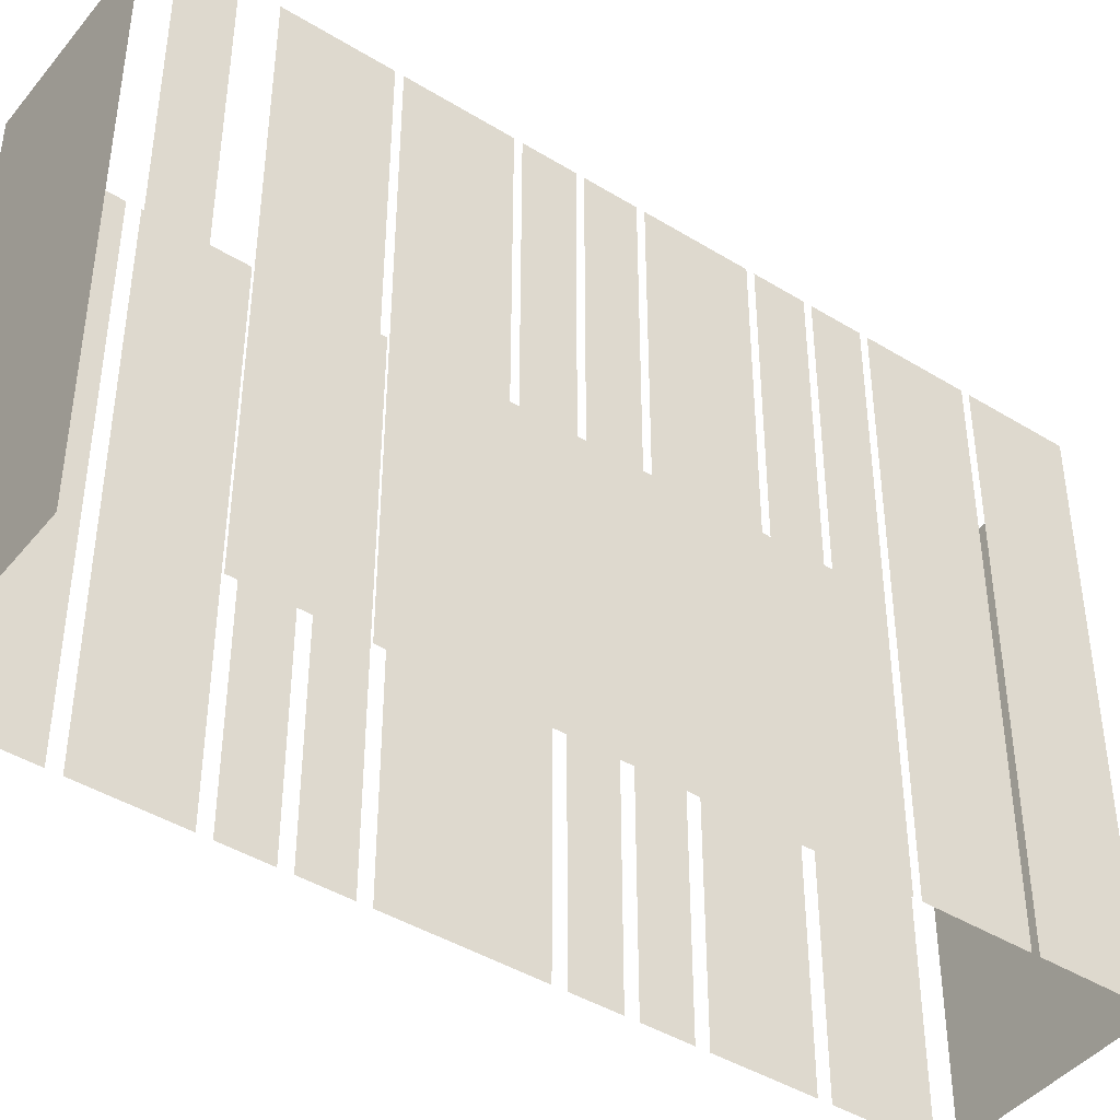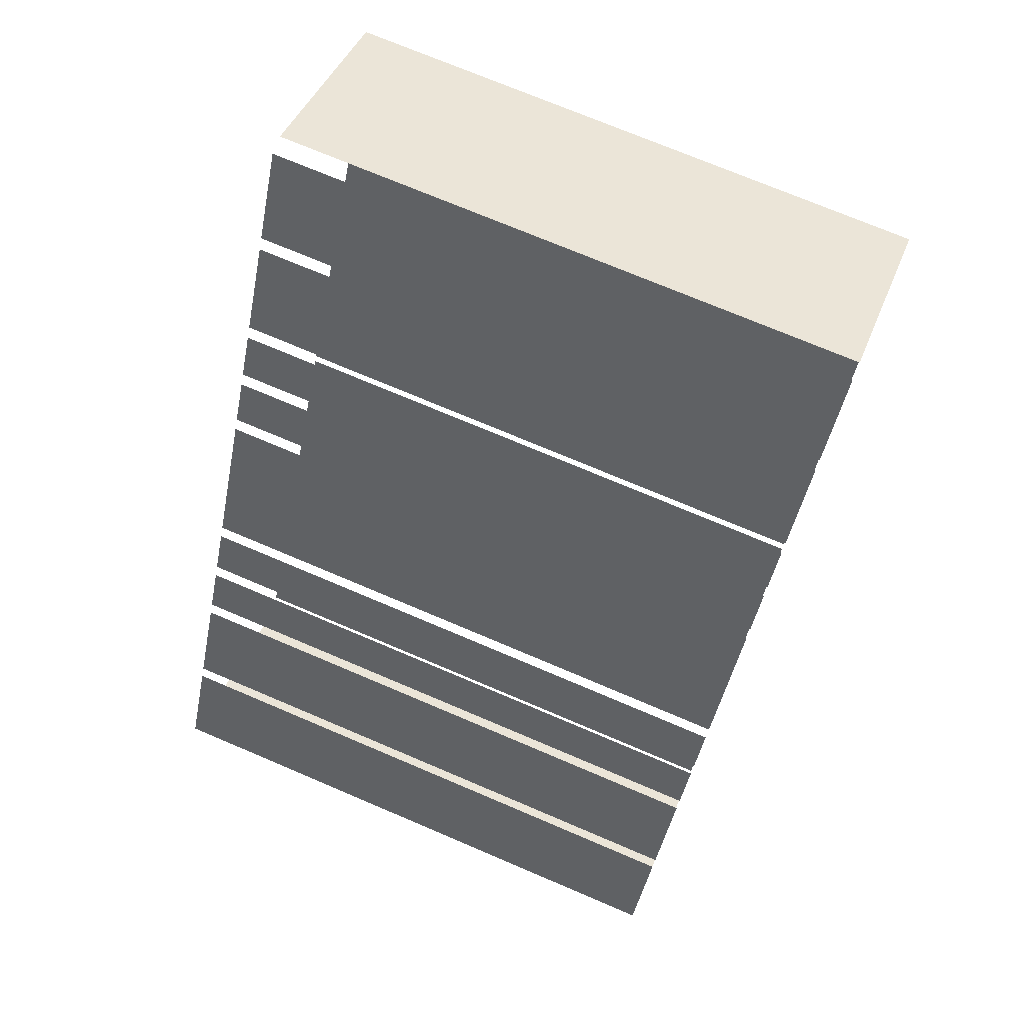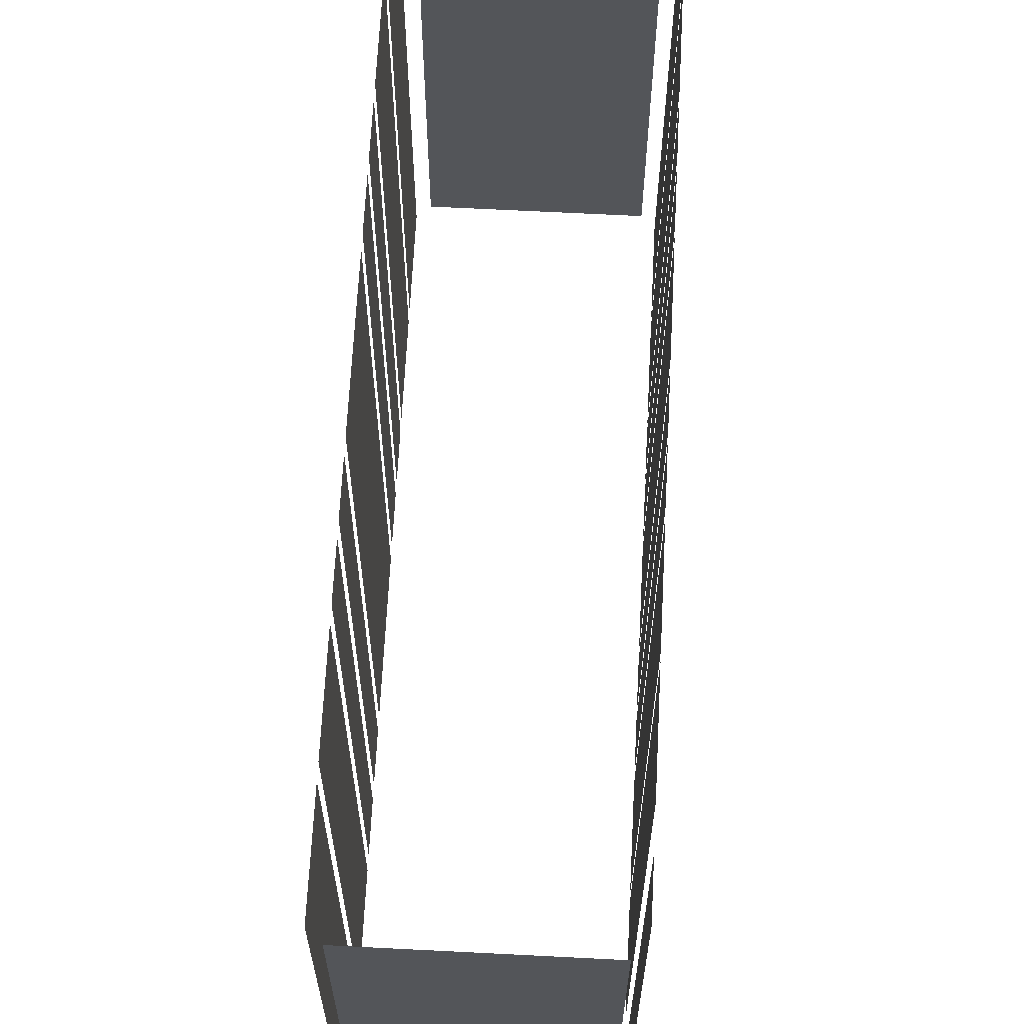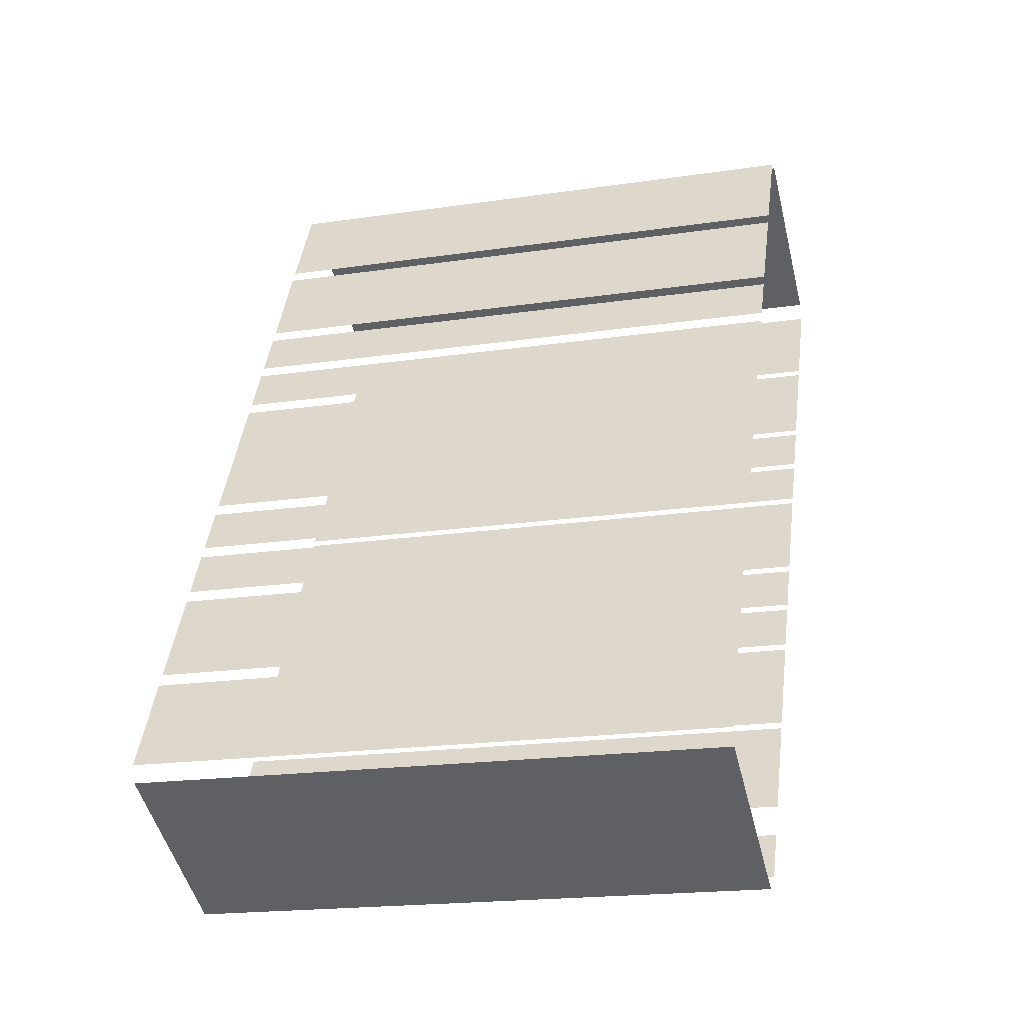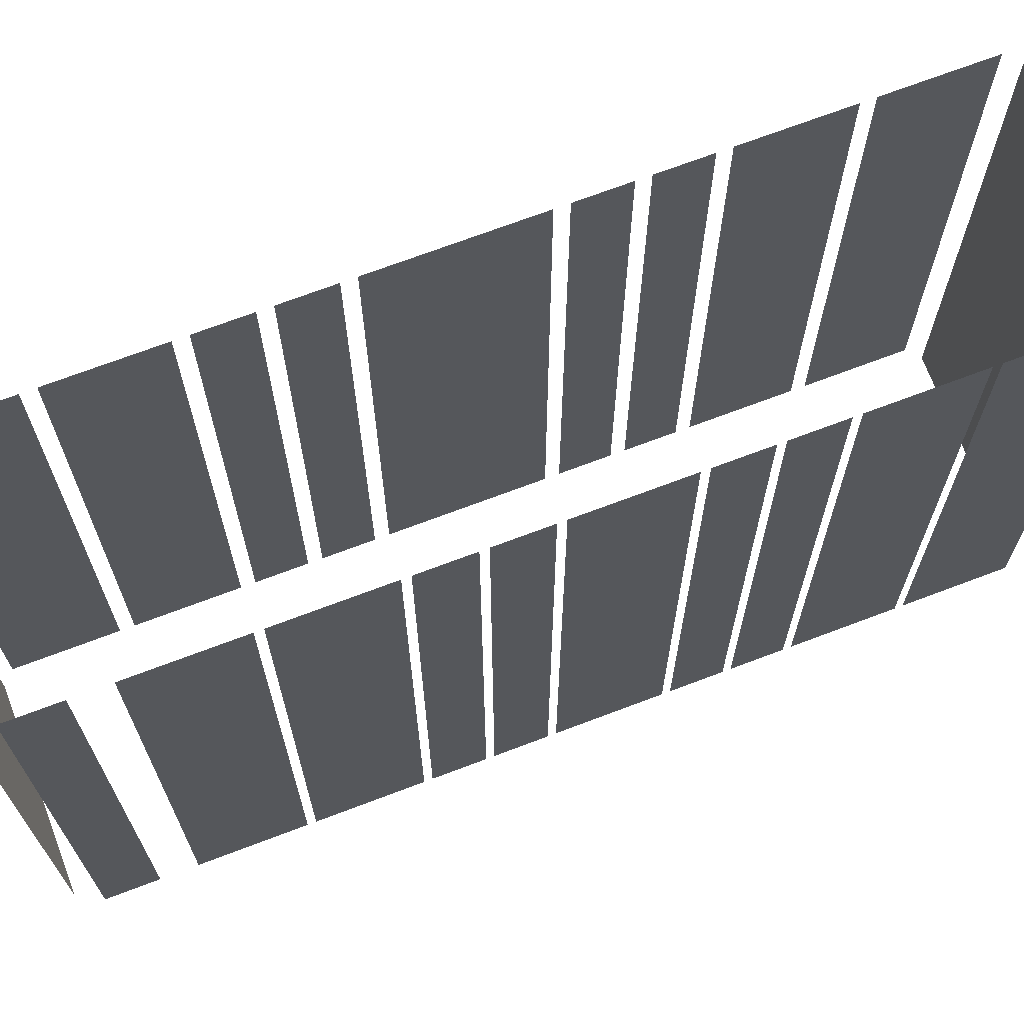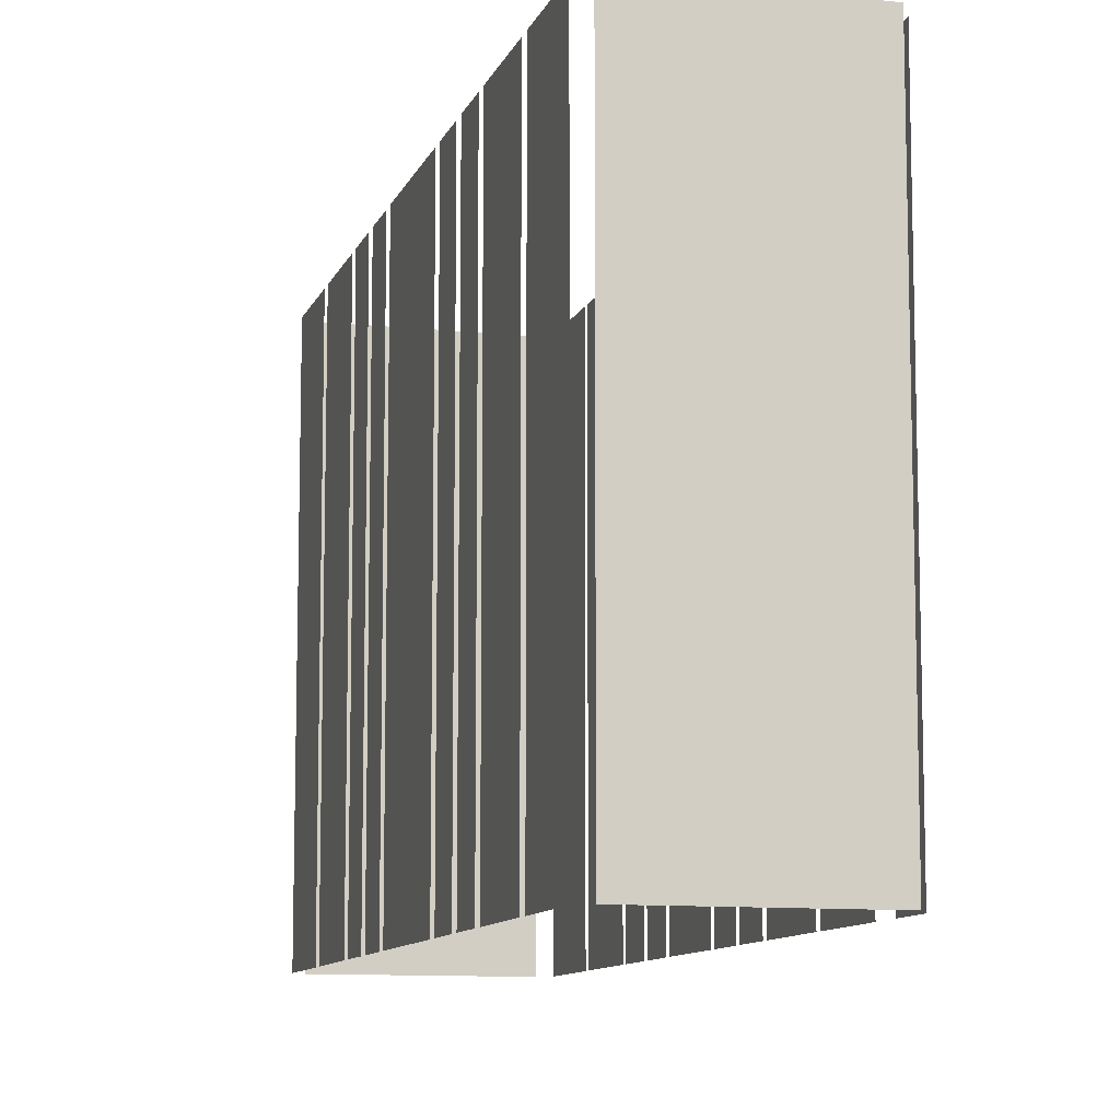
<metadata>
{"format":"obj","ext":"obj","renderer":"f3d","projection":"perspective","resolution":1024,"background":"white","views":[{"elev":-43.3,"azim":25.7,"up":"+Z"},{"elev":72.5,"azim":-66.9,"up":"+Y"},{"elev":65.7,"azim":-25.3,"up":"+Z"},{"elev":-19.3,"azim":-74.5,"up":"+Y"},{"elev":70.4,"azim":40.9,"up":"+Z"},{"elev":-10.1,"azim":-43.7,"up":"+Z"}]}
</metadata>
<code>
o geometryt000010000010000110010110000110000110100100000000st215
v 475.6 -115.4 905.8
v 475.6 -115.4 888.7
v 481 -118.3 888.7
v 481 -118.3 905.8
v 476.9 -112.2 905.8
v 476.9 -112.2 888.7
v 475.5 -114.9 888.7
v 475.5 -114.9 905.8
v 478.5 -109.2 888.7
v 477.1 -111.9 888.7
v 477.1 -111.9 905.8
v 478.5 -109.2 905.8
v 479.5 -107.5 888.7
v 478.7 -108.8 888.7
v 478.7 -108.8 905.8
v 479.5 -107.5 905.8
v 480.4 -105.8 905.8
v 480.4 -105.8 888.7
v 479.6 -107.1 888.7
v 479.6 -107.1 905.8
v 482.7 -101.4 888.7
v 480.6 -105.4 888.7
v 480.6 -105.4 905.8
v 482.7 -101.4 905.8
v 483.6 -99.72 888.7
v 482.9 -101.1 888.7
v 482.9 -101.1 905.8
v 483.6 -99.72 905.8
v 484.6 -98.01 905.8
v 484.6 -98.01 888.7
v 483.8 -99.35 888.7
v 483.8 -99.35 905.8
v 486.2 -94.97 888.7
v 484.7 -97.65 888.7
v 484.7 -97.65 905.8
v 486.2 -94.97 905.8
v 487.8 -91.93 888.7
v 486.4 -94.61 888.7
v 486.4 -94.61 905.8
v 487.8 -91.93 905.8
v 481.7 -117.8 888.7
v 482.4 -116.5 888.7
v 482.4 -116.5 905.8
v 481.7 -117.8 905.8
v 482.9 -115.6 905.8
v 482.9 -115.6 888.7
v 484.3 -112.9 888.7
v 484.3 -112.9 905.8
v 484.4 -112.7 905.8
v 484.4 -112.7 888.7
v 485.9 -110 888.7
v 485.9 -110 905.8
v 486 -109.8 888.7
v 486.7 -108.5 888.7
v 486.7 -108.5 905.8
v 486 -109.8 905.8
v 486.8 -108.3 905.8
v 486.8 -108.3 888.7
v 487.5 -106.9 888.7
v 487.5 -106.9 905.8
v 487.7 -106.7 905.8
v 487.7 -106.7 888.7
v 489.1 -104 888.7
v 489.1 -104 905.8
v 489.2 -103.8 888.7
v 489.9 -102.5 888.7
v 489.9 -102.5 905.8
v 489.2 -103.8 905.8
v 490 -102.3 888.7
v 490.8 -100.9 888.7
v 490.8 -100.9 905.8
v 490 -102.3 905.8
v 490.9 -100.7 888.7
v 492.3 -98.06 888.7
v 492.3 -98.06 905.8
v 490.9 -100.7 905.8
v 492.4 -97.86 905.8
v 492.4 -97.86 888.7
v 493.9 -95.18 888.7
v 493.9 -95.18 905.8
v 493.7 -94.69 905.8
v 493.7 -94.69 888.7
v 488.3 -91.81 888.7
v 488.3 -91.81 905.8
f 1 2 3
f 1 3 4
f 5 6 7
f 5 7 8
f 9 10 11
f 12 9 11
f 13 14 15
f 16 13 15
f 17 18 19
f 17 19 20
f 21 22 23
f 24 21 23
f 25 26 27
f 28 25 27
f 29 30 31
f 29 31 32
f 37 38 39
f 40 37 39
f 41 42 43
f 44 41 43
f 45 46 47
f 45 47 48
f 49 50 51
f 49 51 52
f 53 54 55
f 56 53 55
f 57 58 59
f 57 59 60
f 61 62 63
f 61 63 64
f 65 66 67
f 68 65 67
f 69 70 71
f 72 69 71
f 73 74 75
f 76 73 75
f 77 78 79
f 77 79 80
f 81 82 83
f 81 83 84
f 33 34 35
f 36 33 35

</code>
